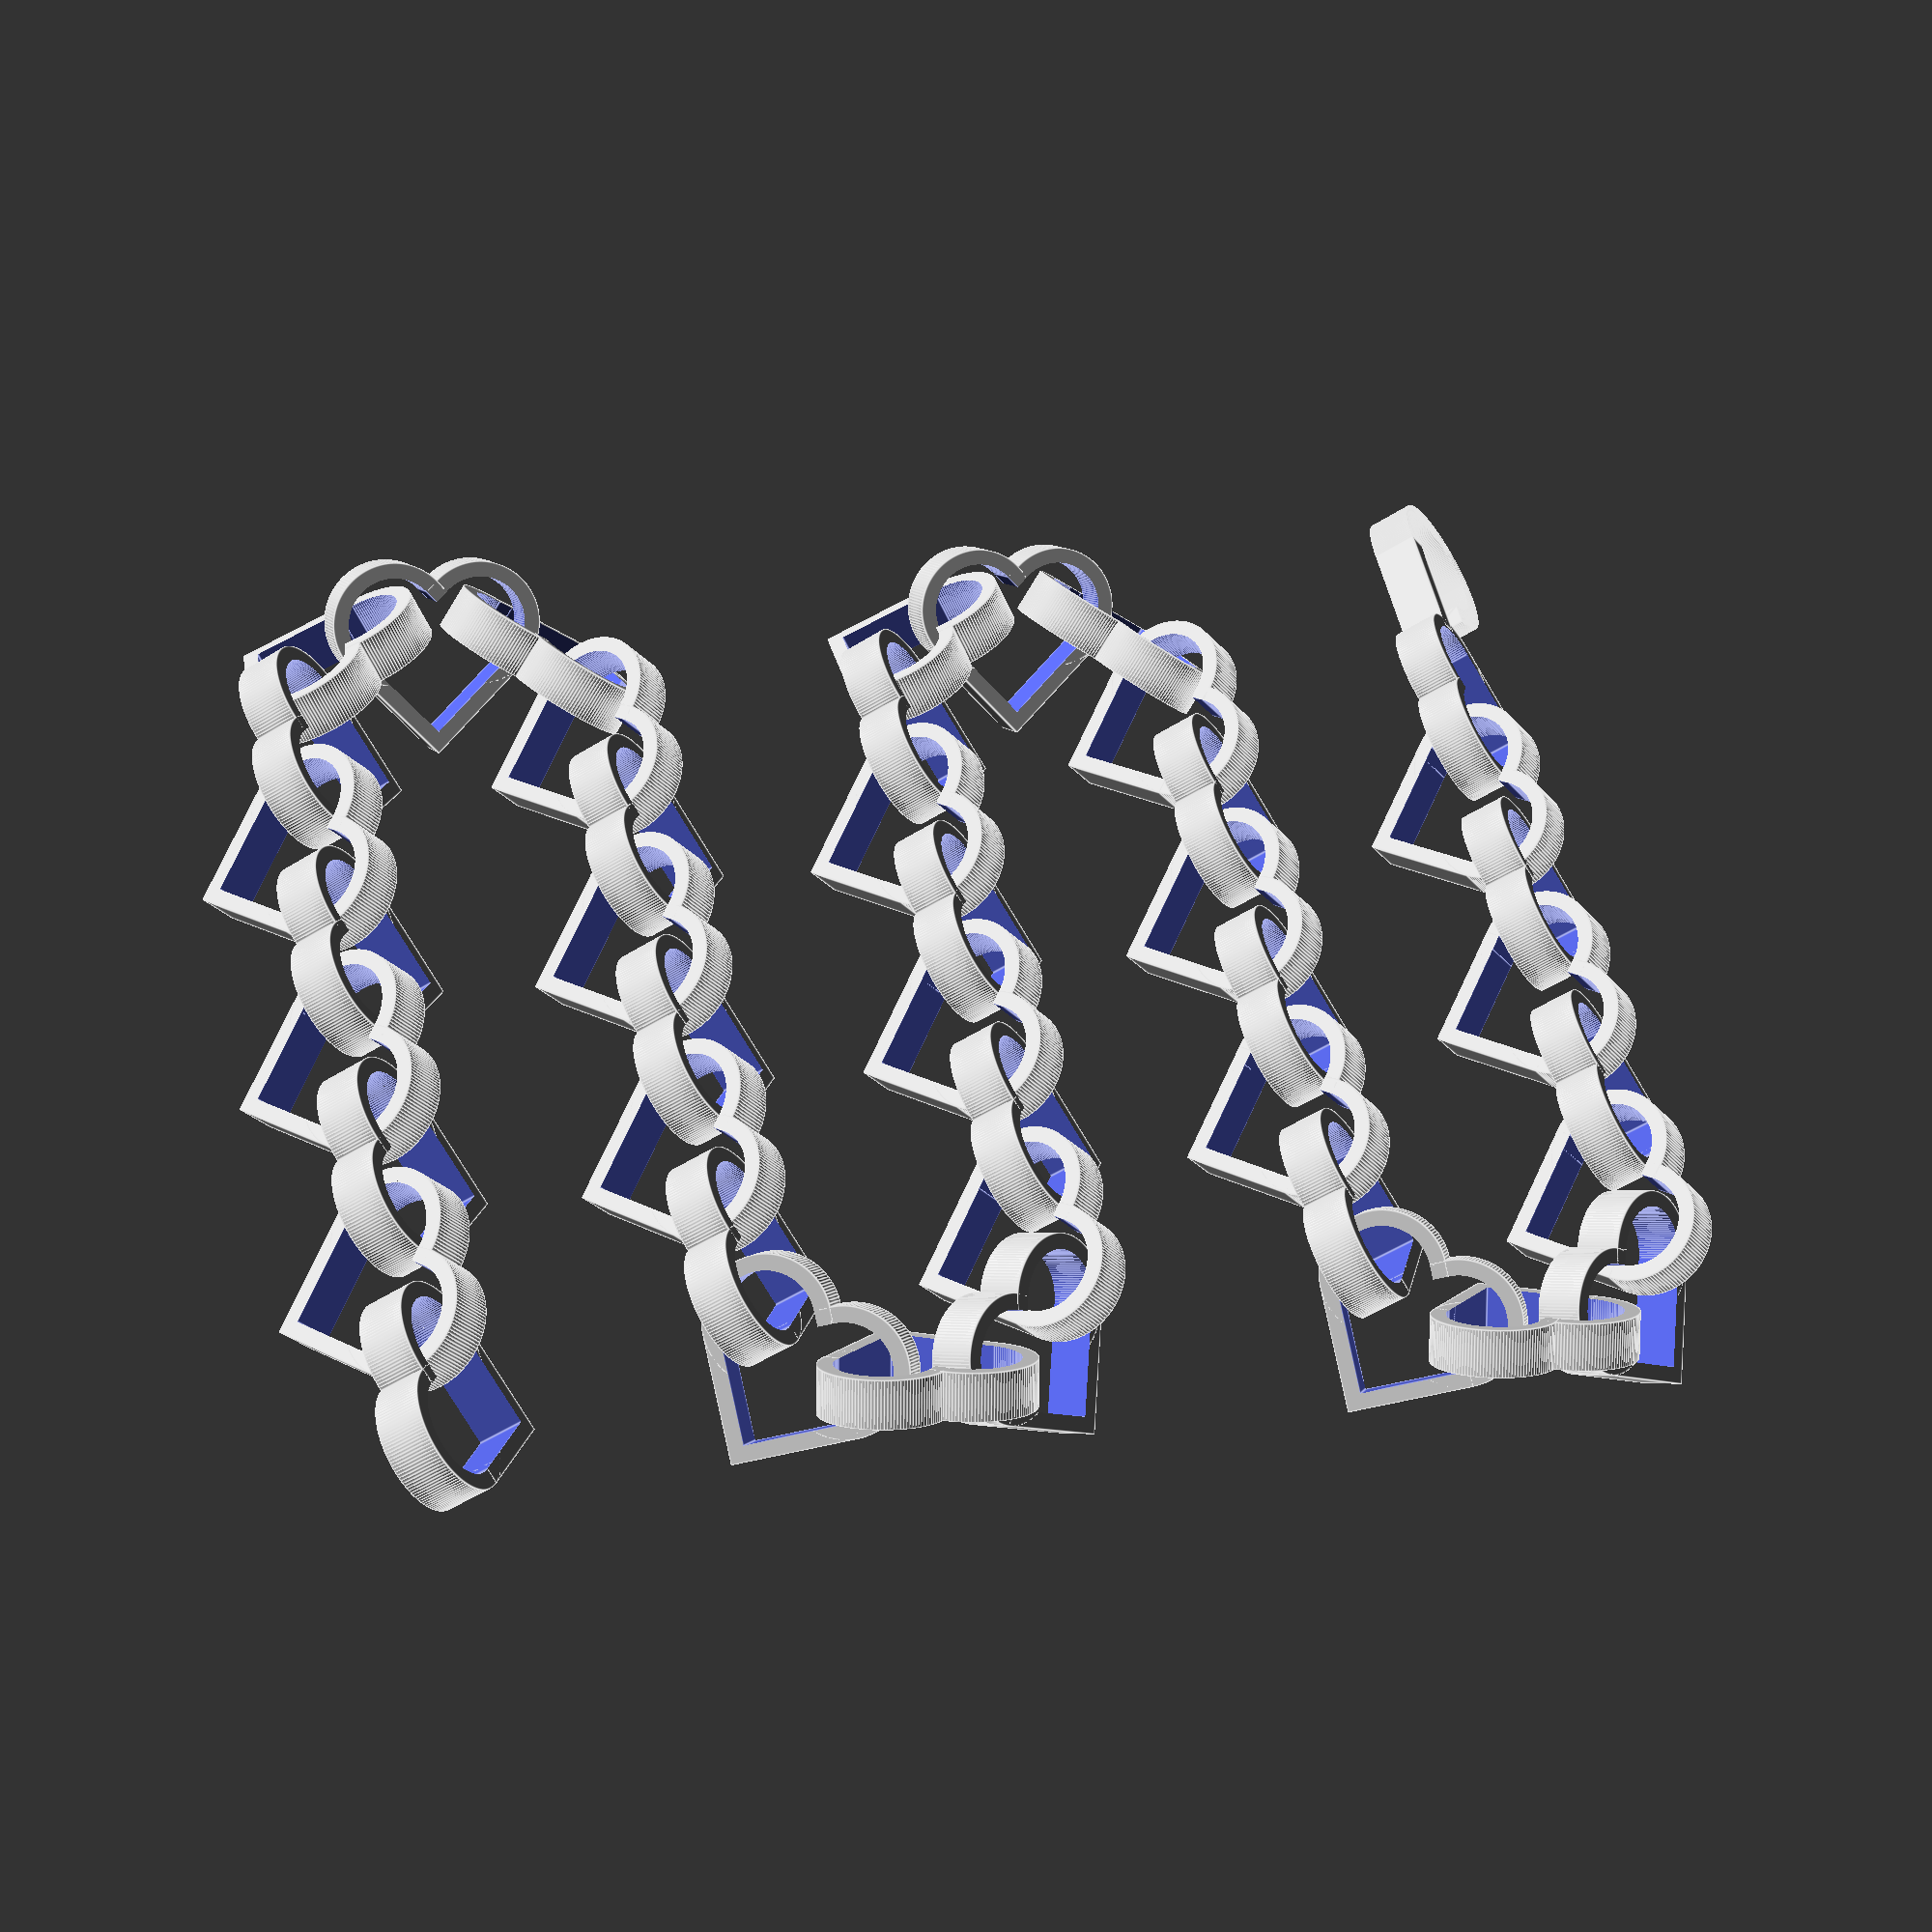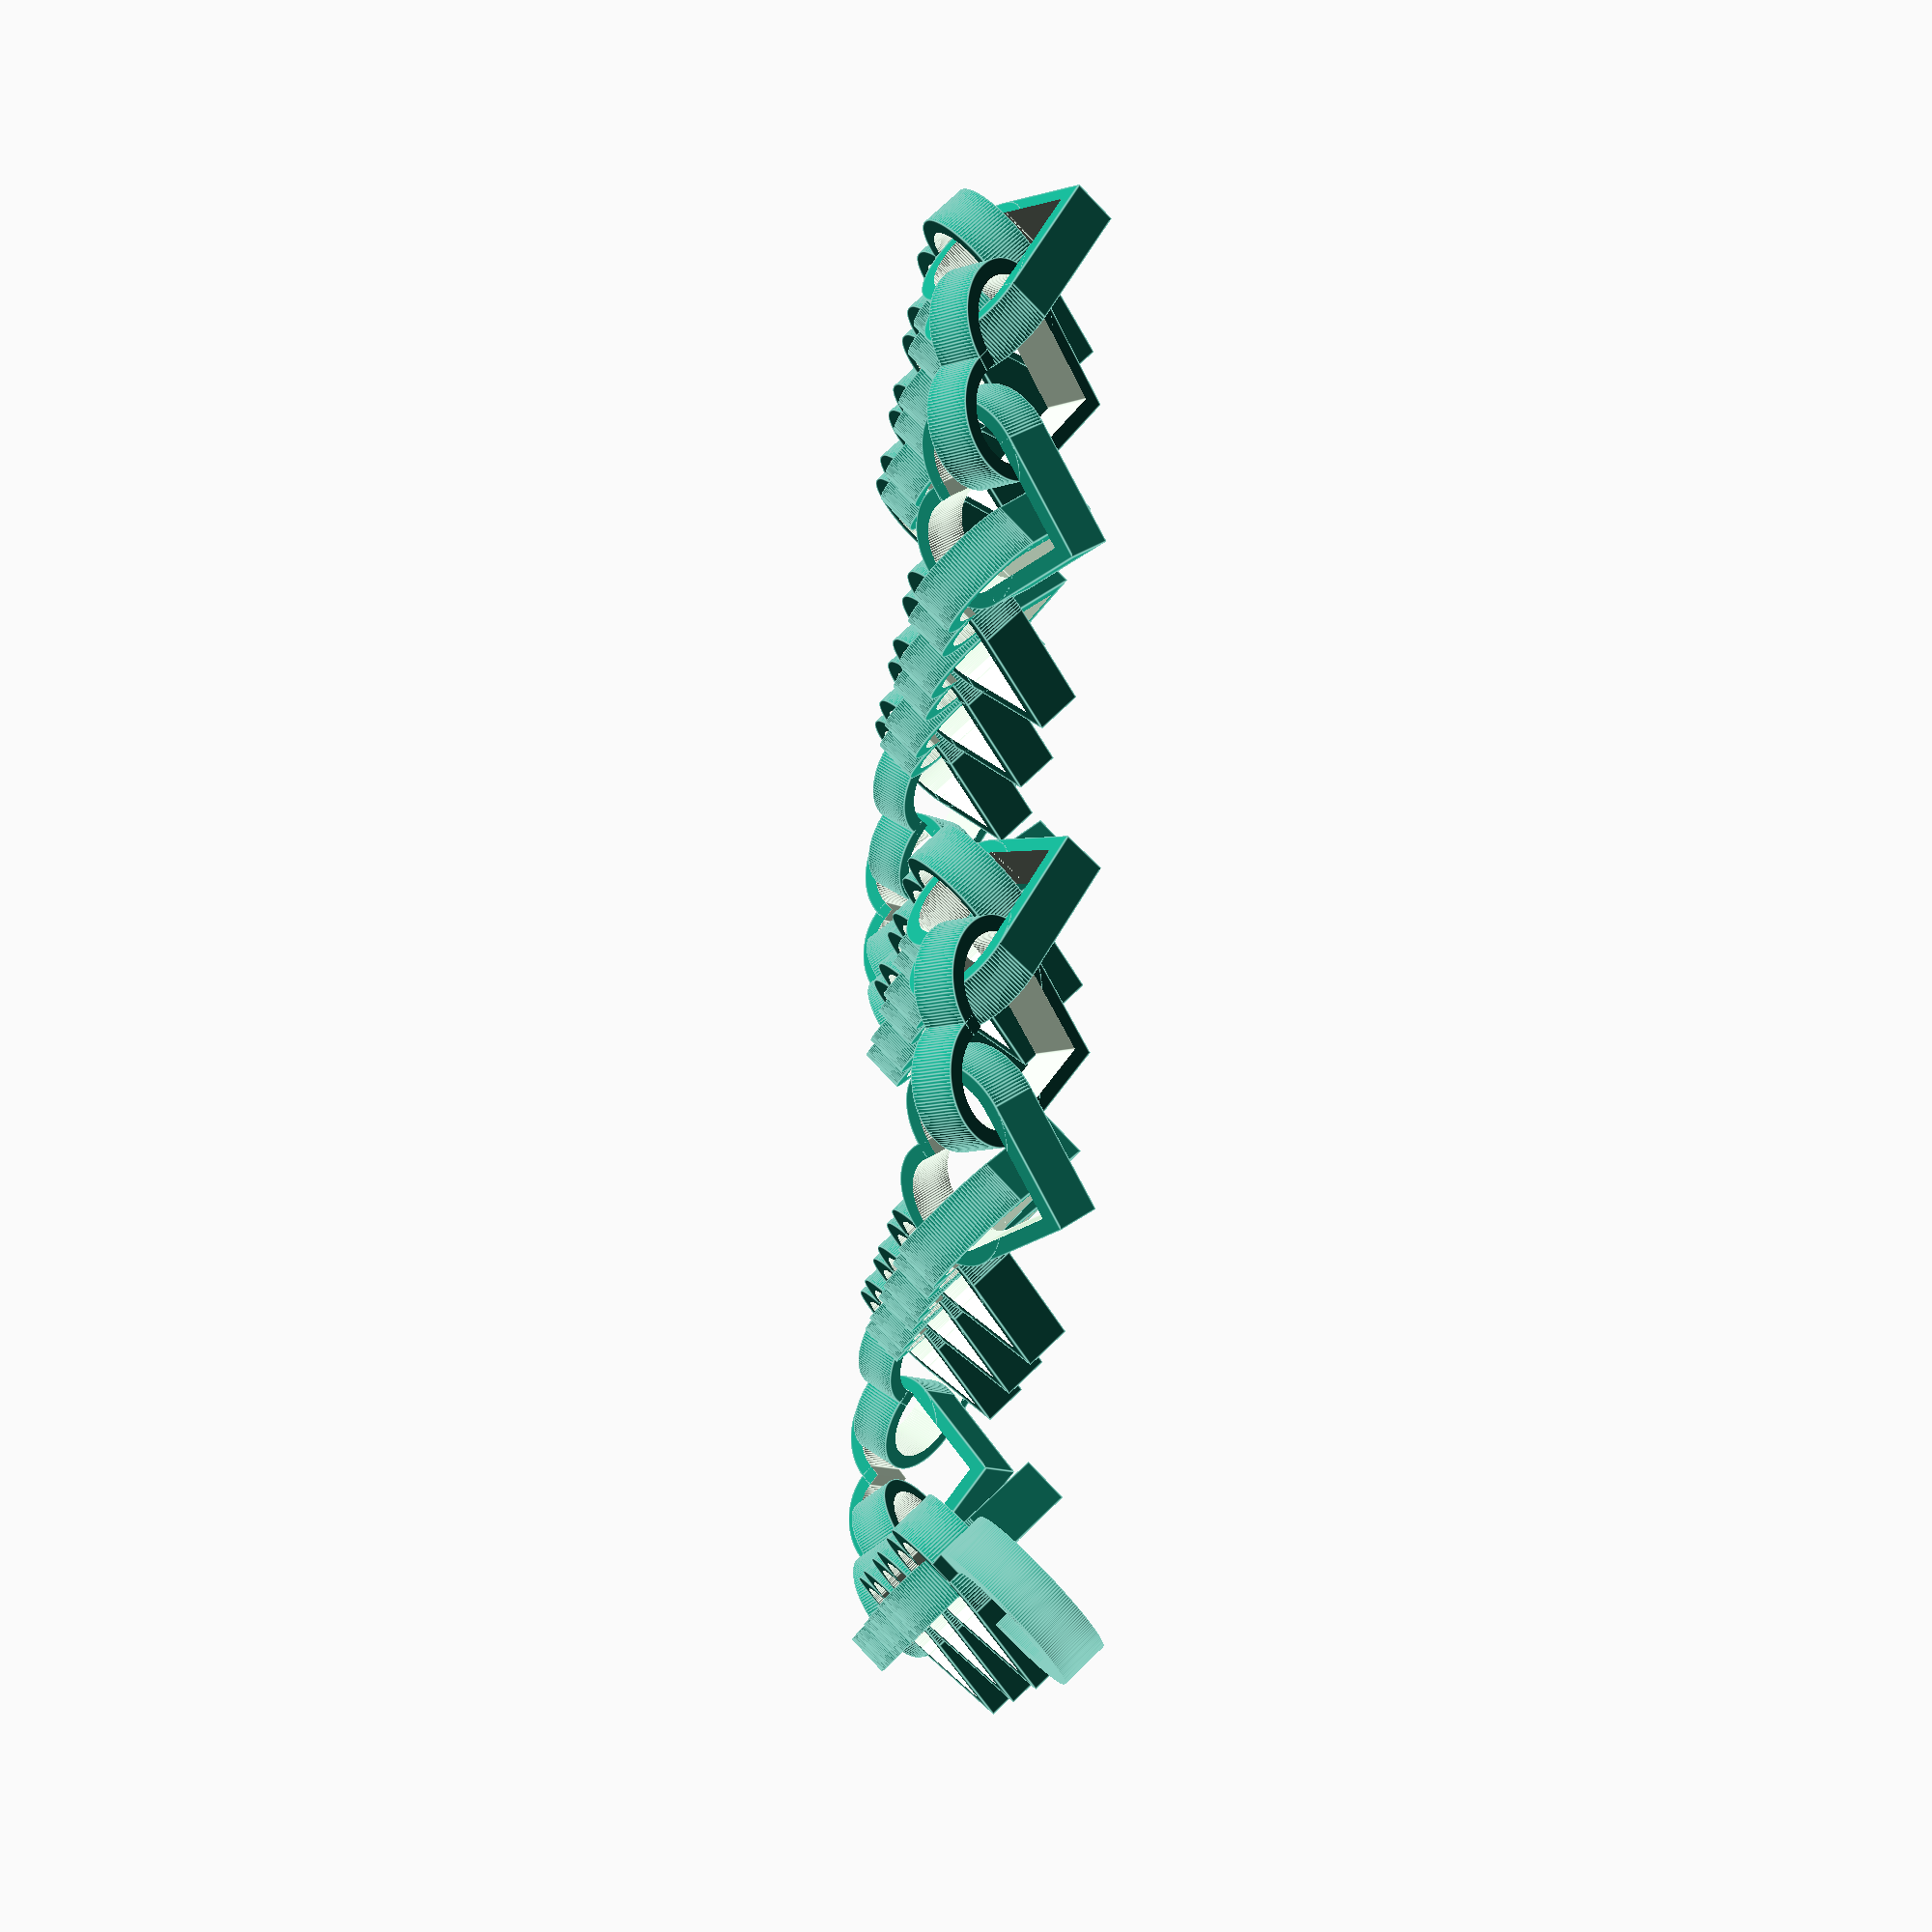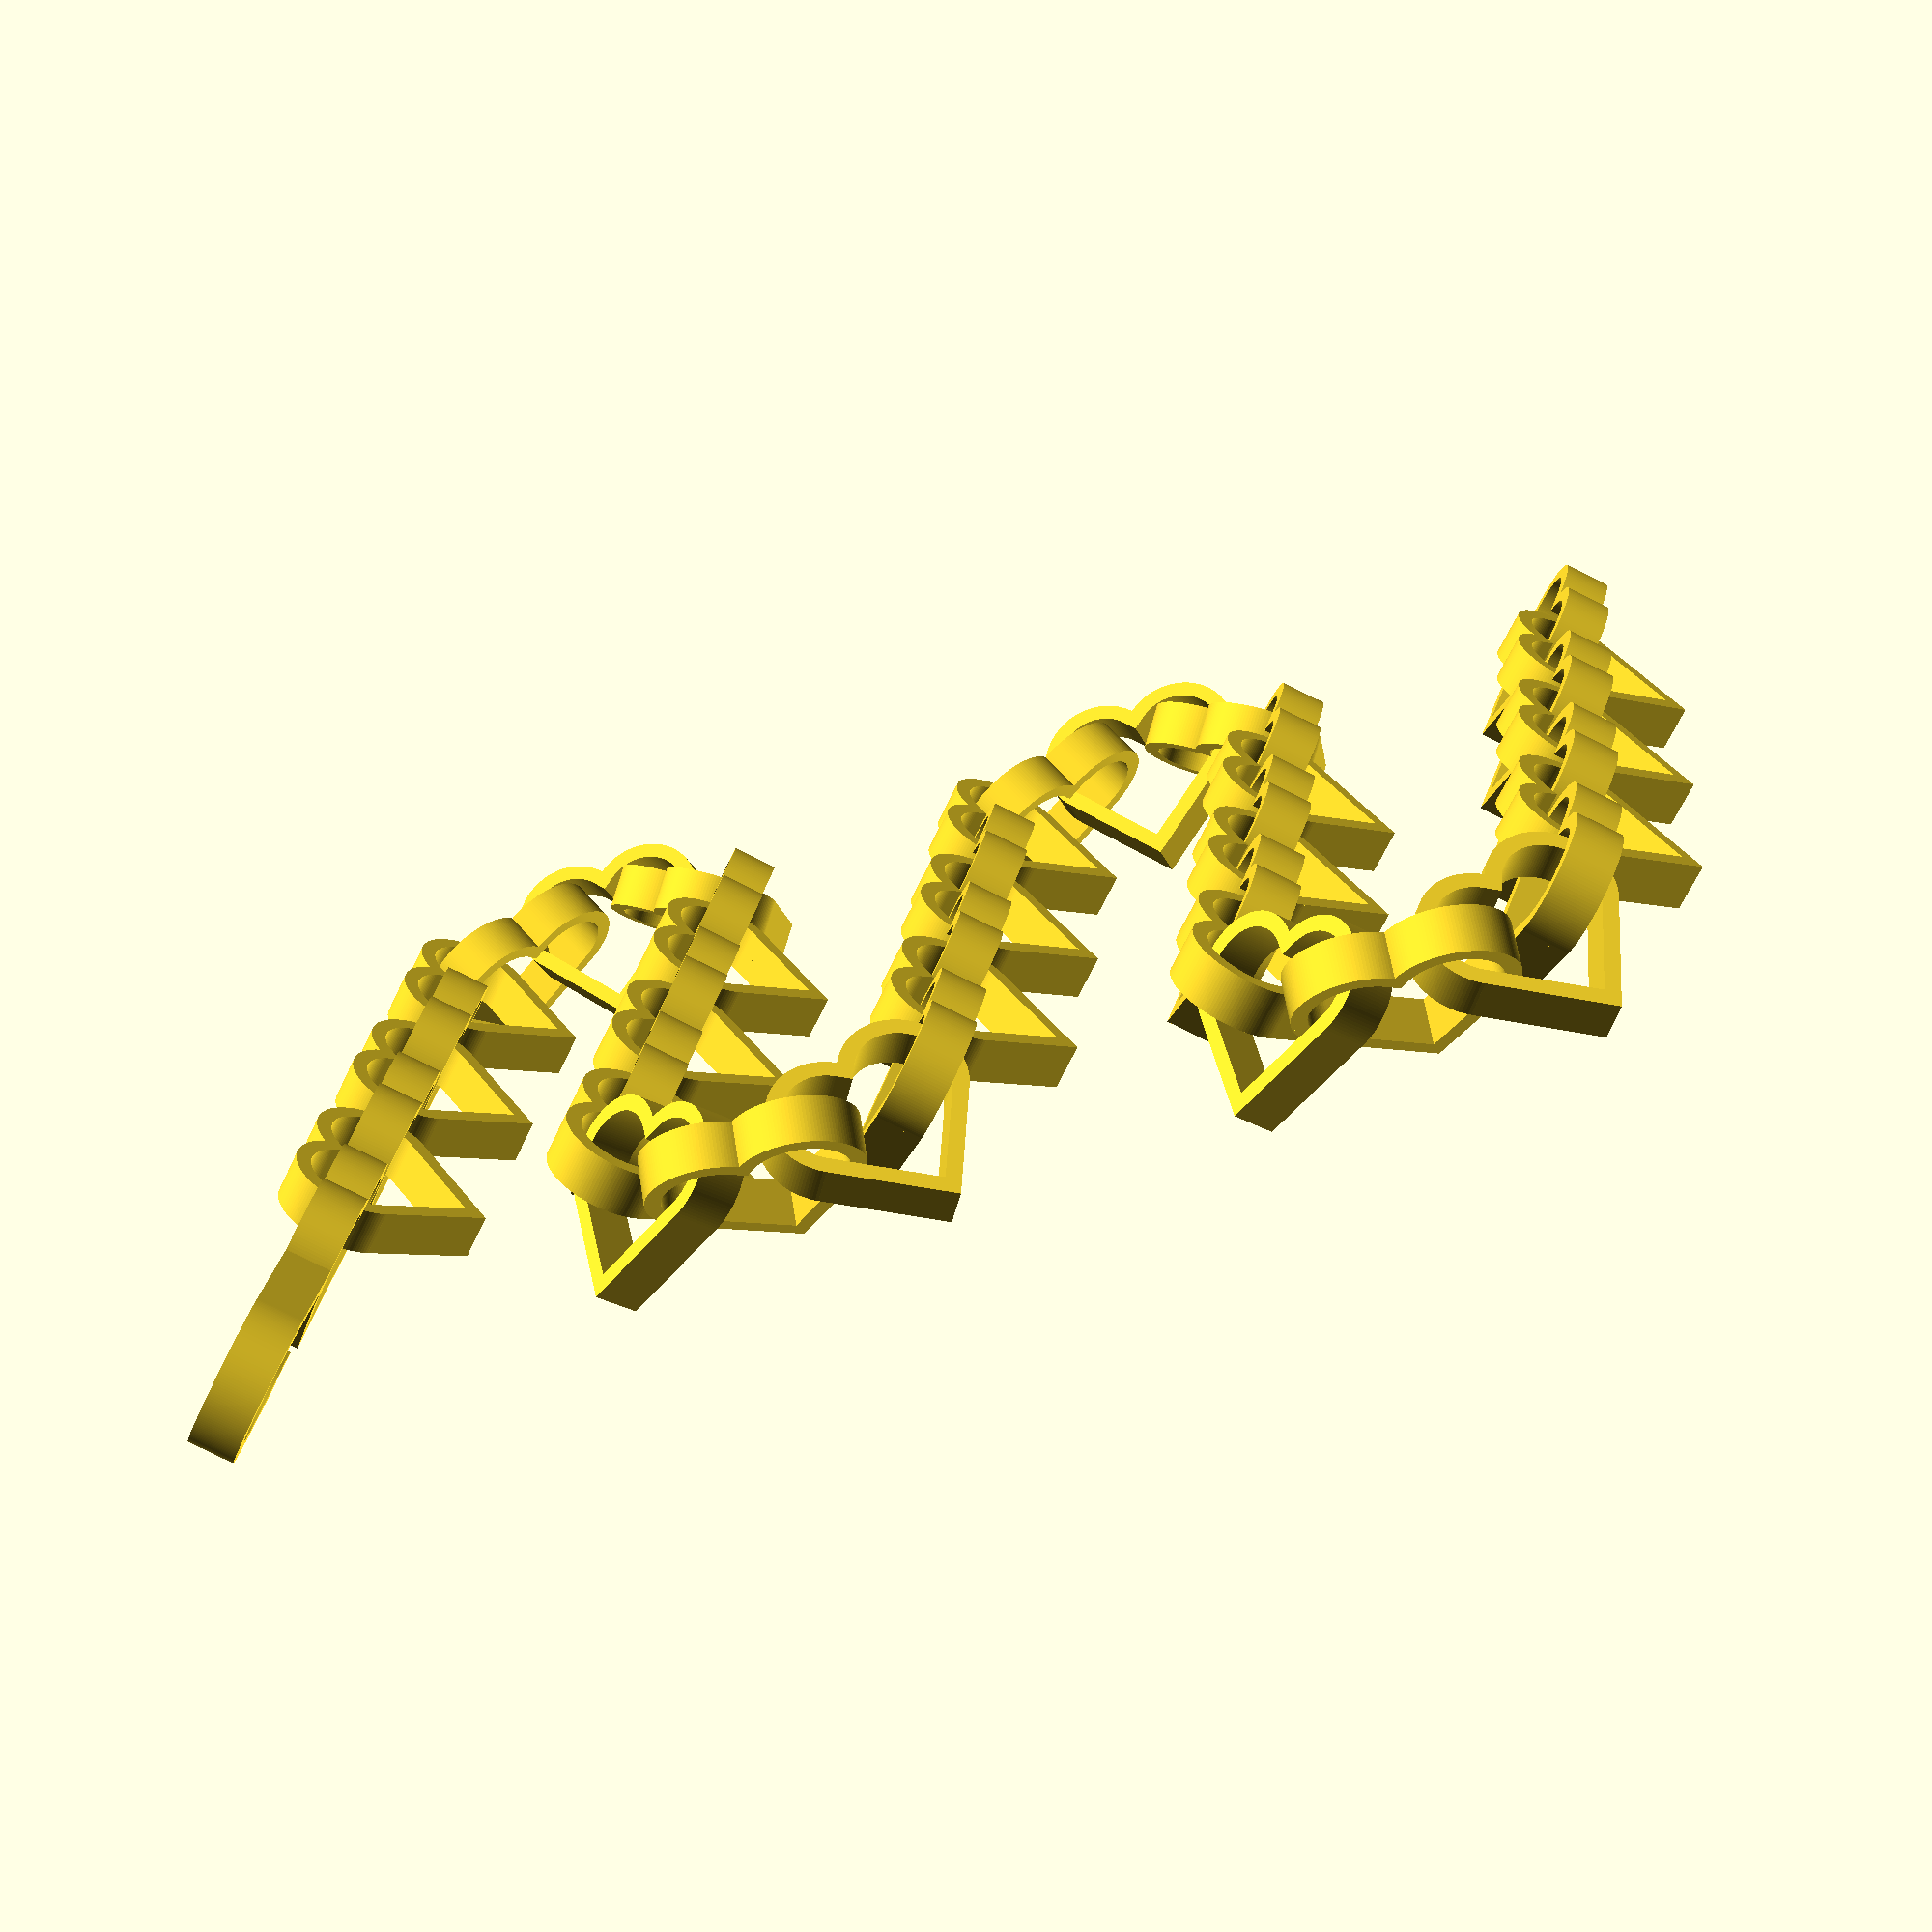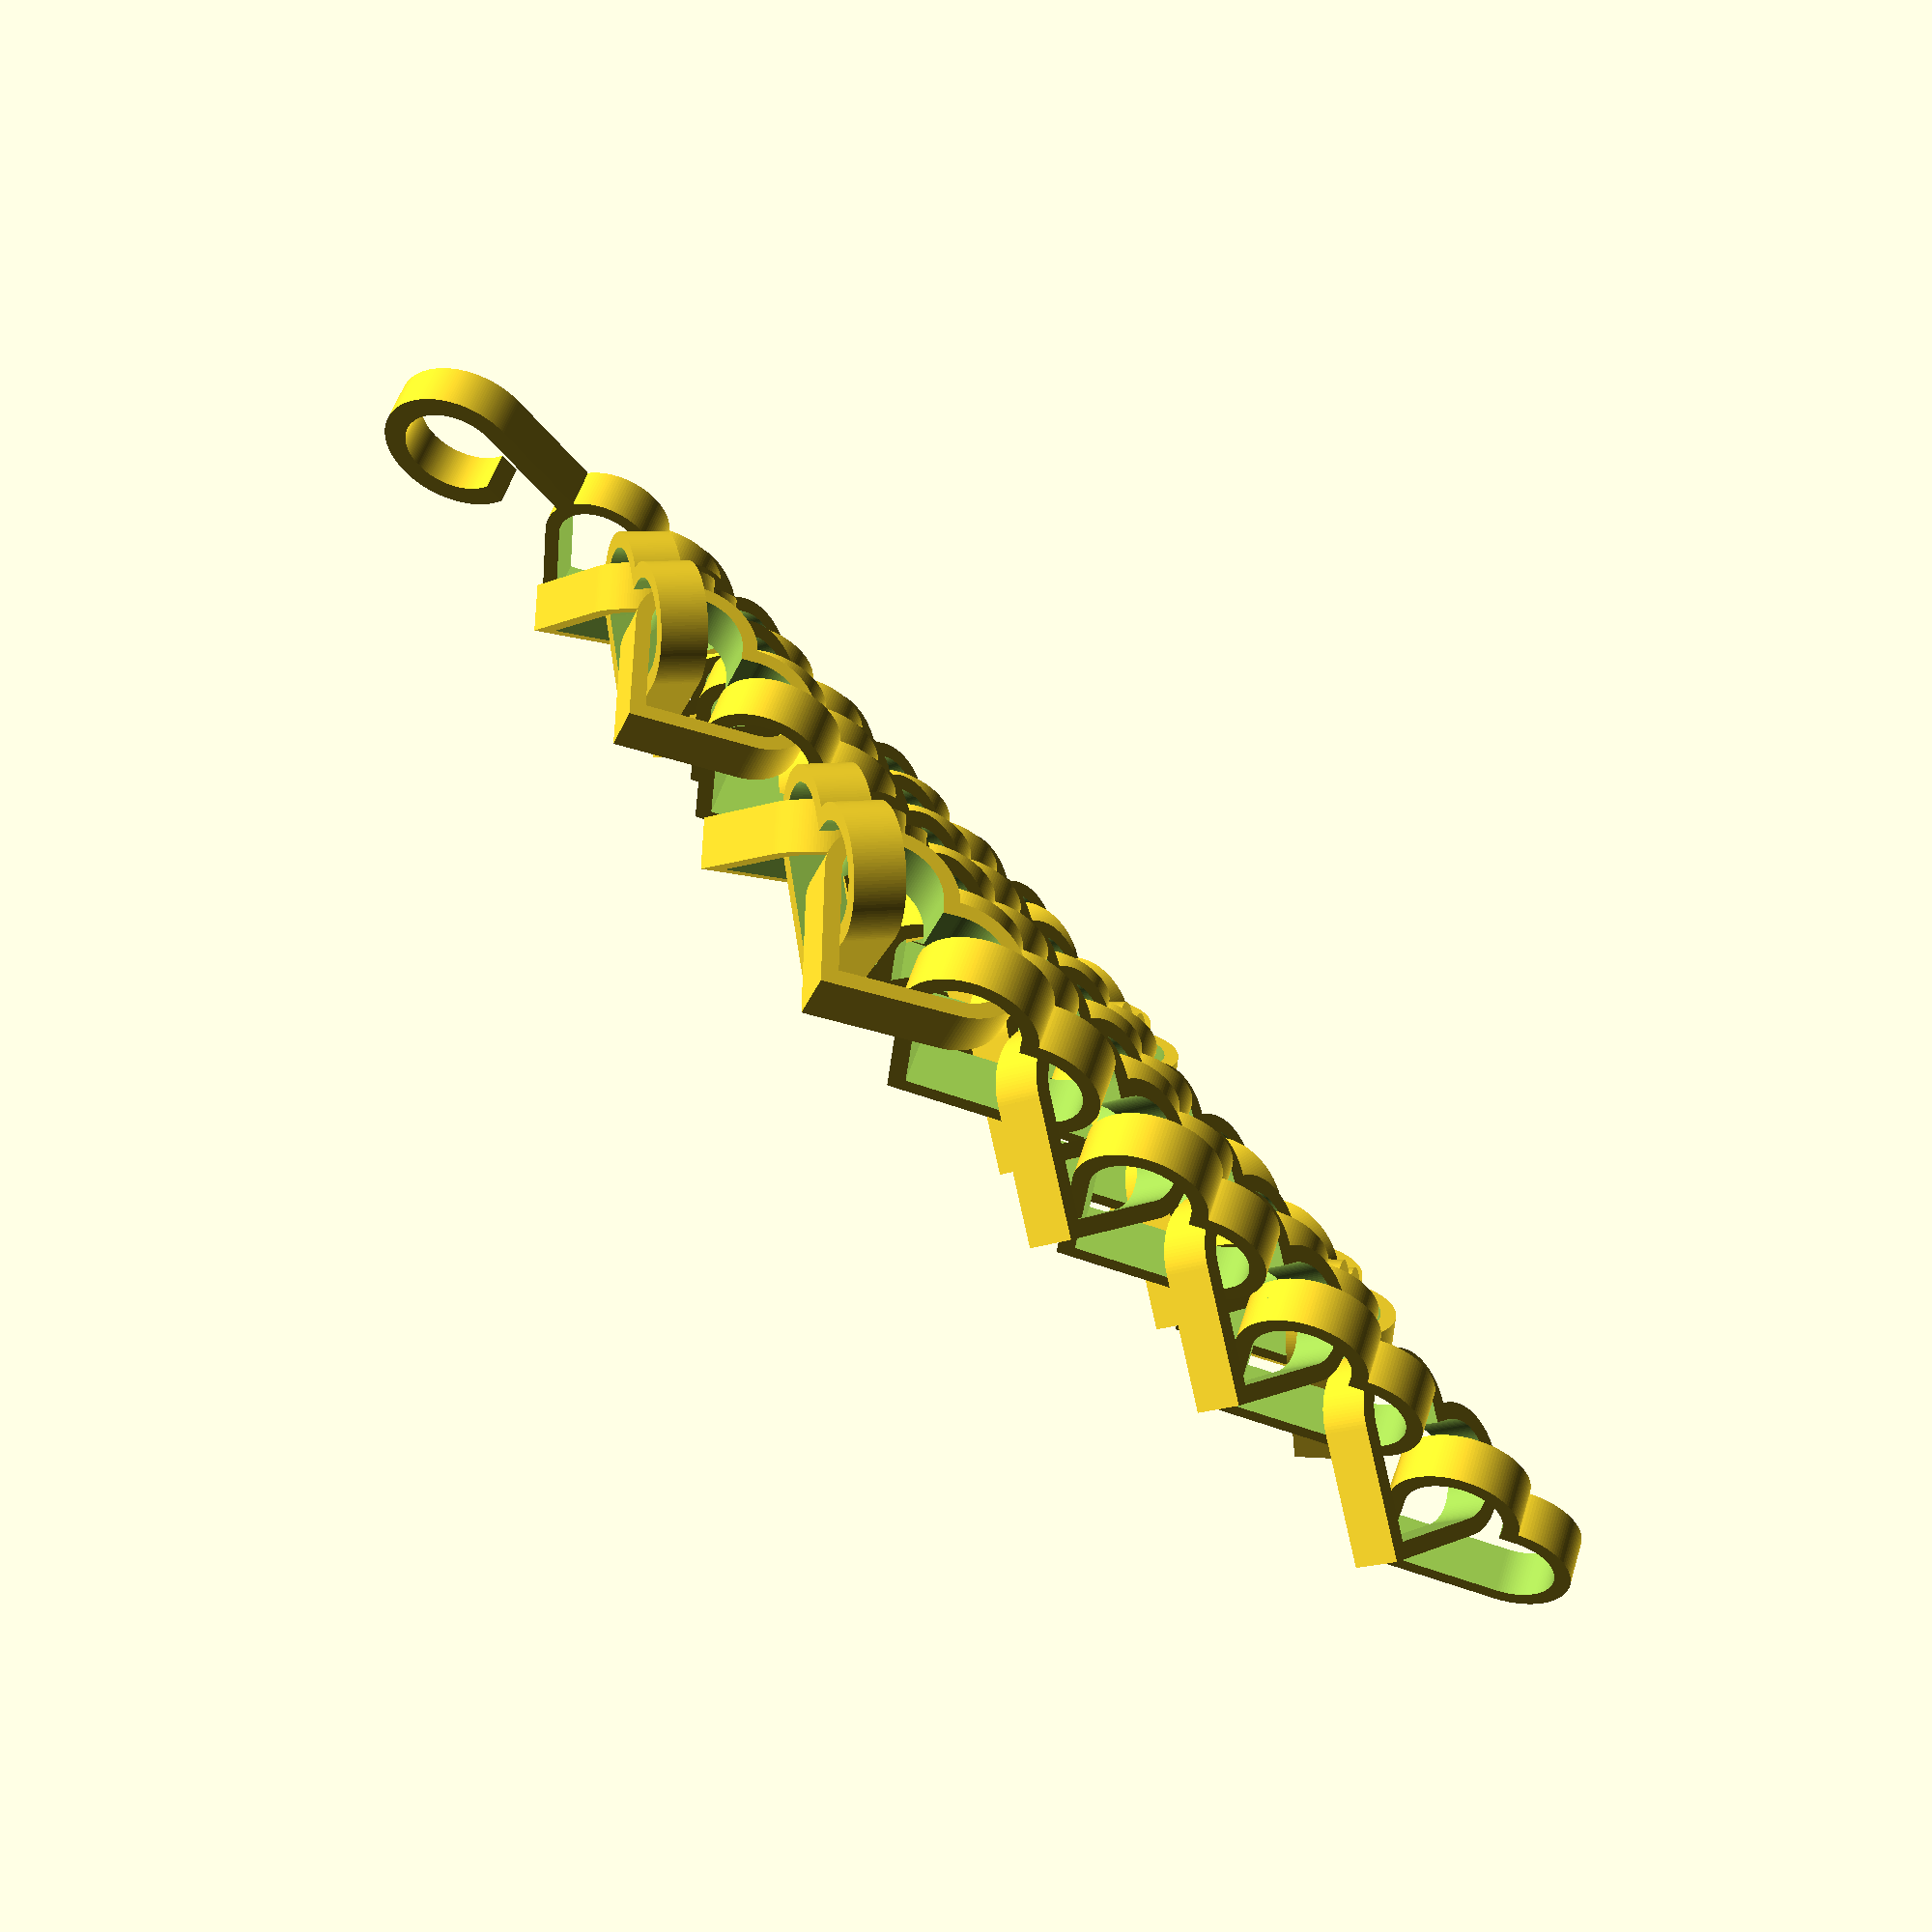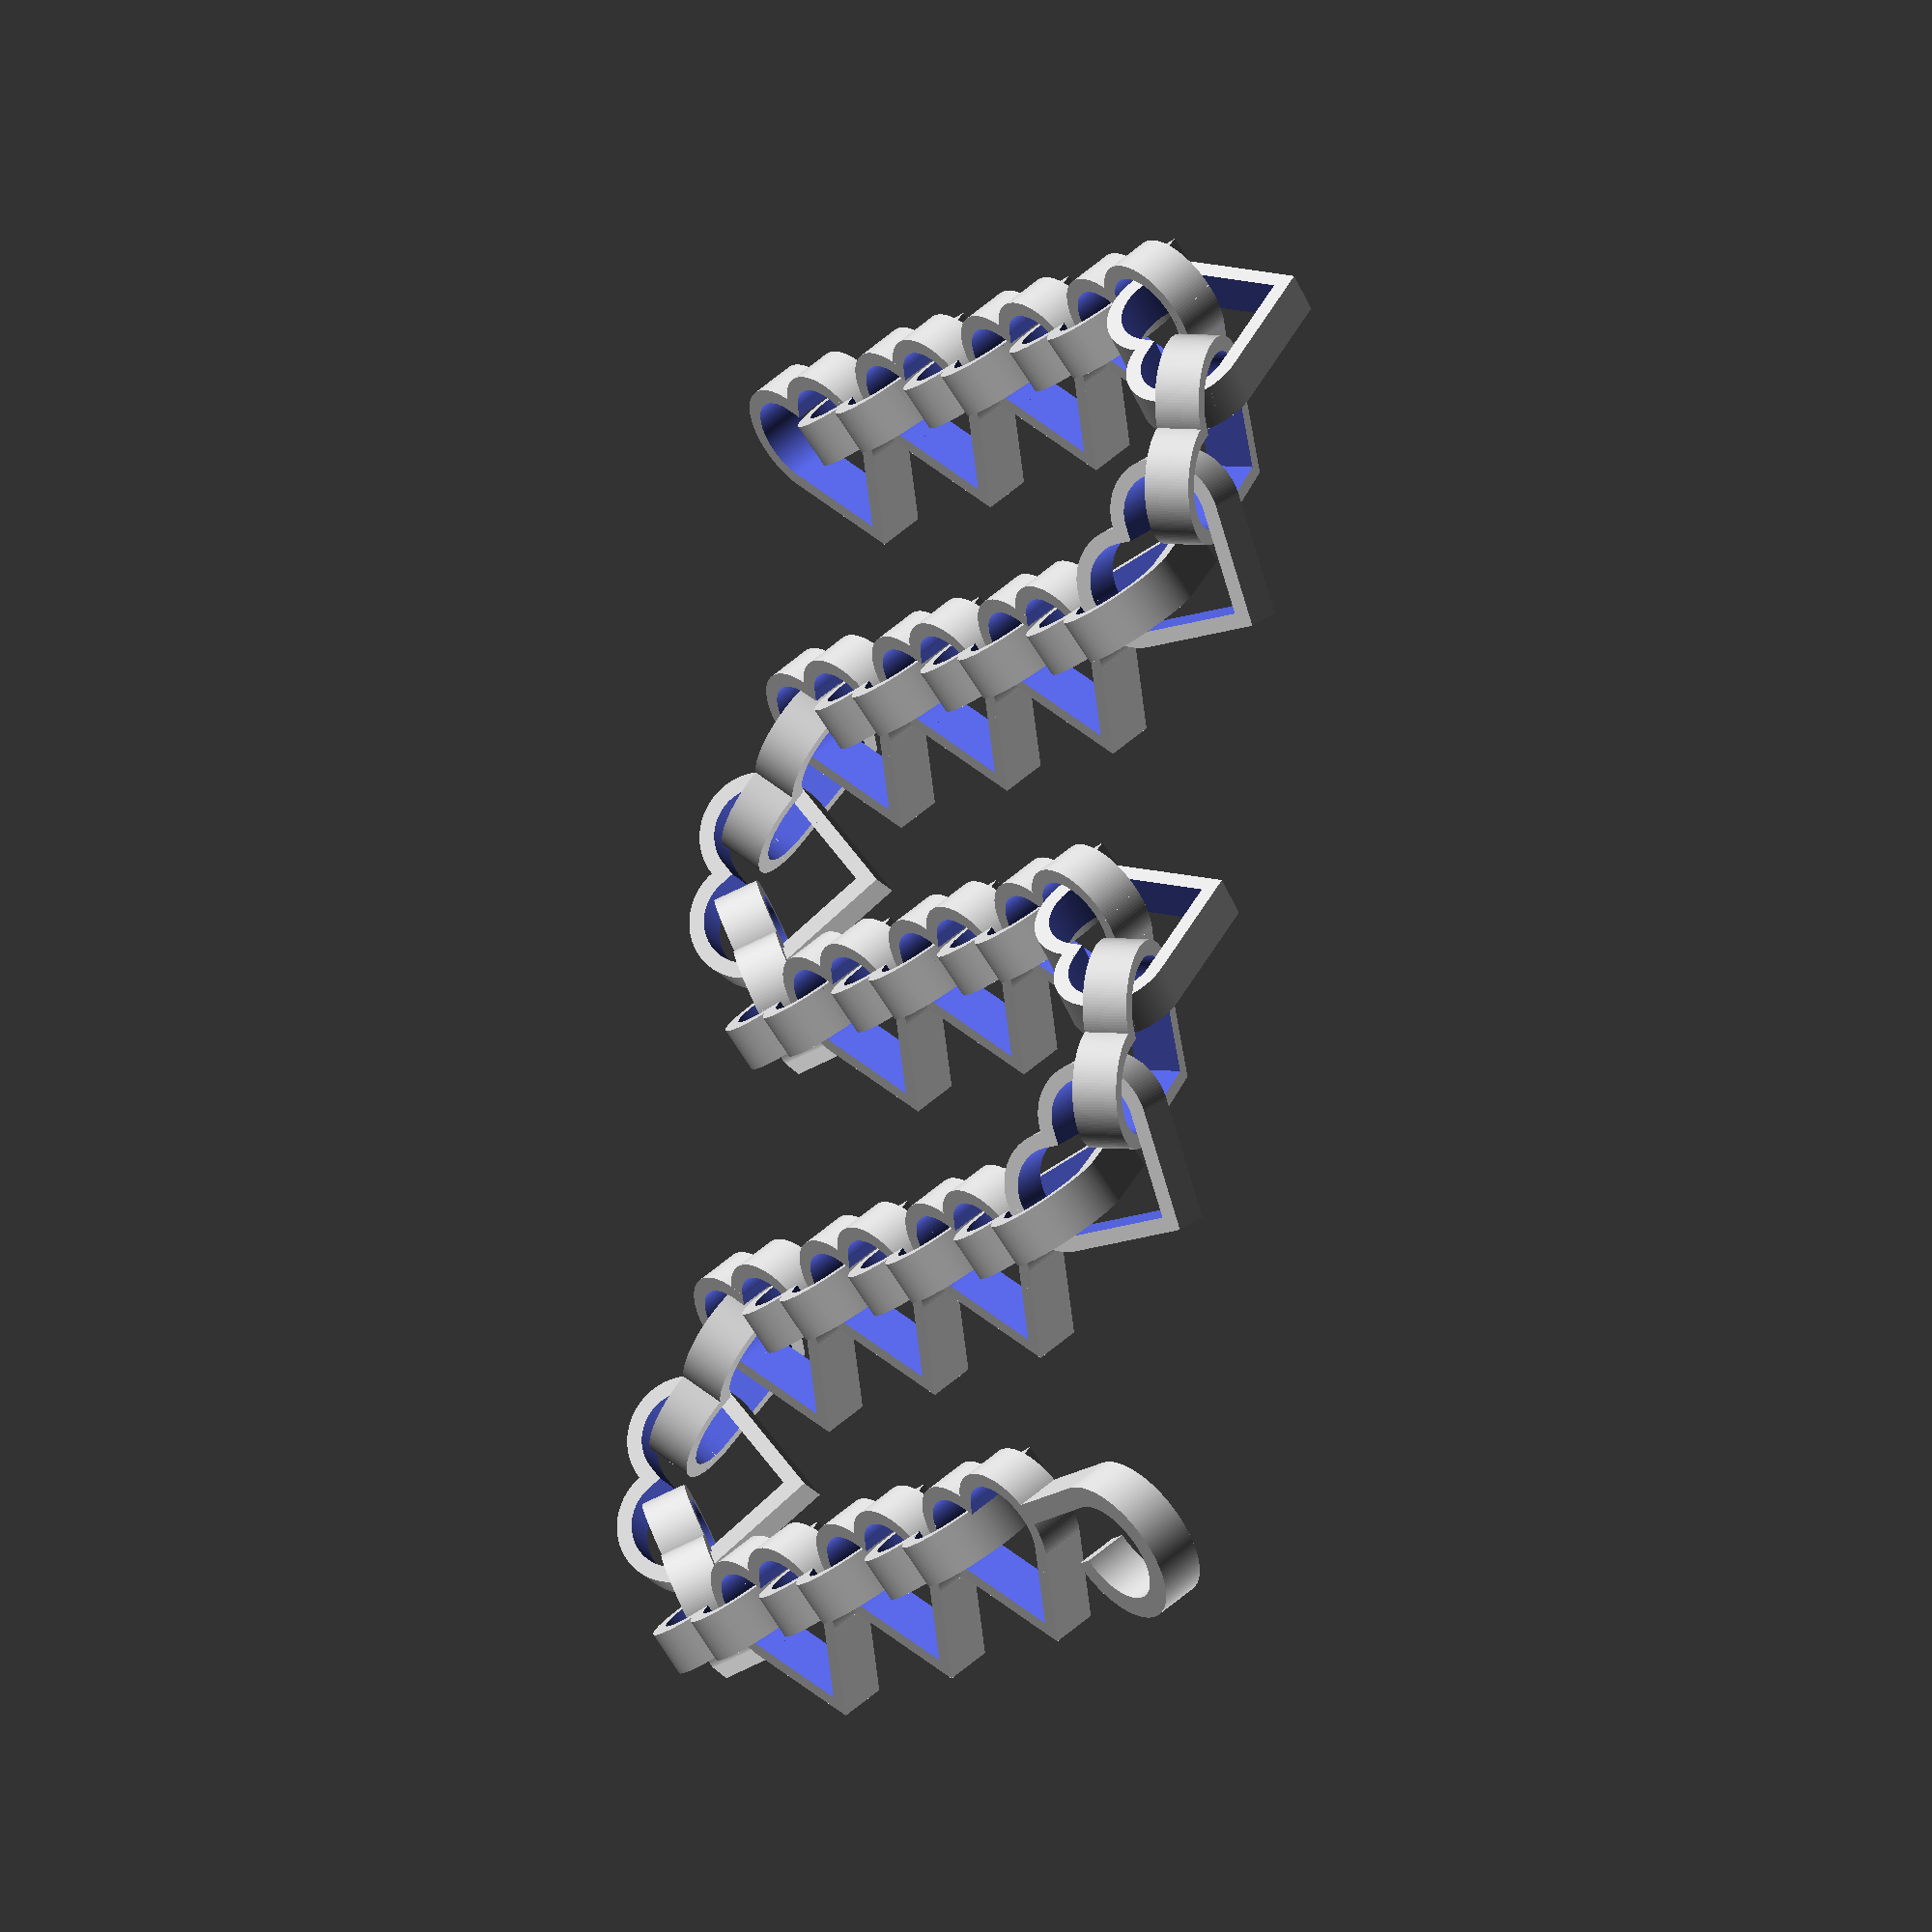
<openscad>
/*
Herzchenkette-OpenSCAD by Sven Reddemann is licensed under a Creative Commons Attribution-NonCommercial-ShareAlike 4.0 International License.
To view a copy of this license, visit http://creativecommons.org/licenses/by-nc-sa/4.0/.
Based on a work at https://github.com/k37z3r/Herzchenkette-OpenSCAD.
*/
module heart_chain(){
    rotate([0,0,45]) difference(){
        union(){
            cube([40,40,7.5], center=true);
            translate([20,0,0]) cylinder(d=40, h=7.5, $fn=128, center=true);
            translate([0,20,0]) cylinder(d=40, h=7.5, $fn=128, center=true);
        }
        translate([0,2.5,0]) cube([30,35,8], center=true);
        translate([2.5,0,0]) cube([35,30,8], center=true);
        translate([20,0,0]) cylinder(d=30, h=8, $fn=128, center=true);
        translate([0,20,0]) cylinder(d=30, h=8, $fn=128, center=true);
    }
}
module heart_hook(){
    heart_chain();
    translate([50,15,0]) cube([40,7.5,7.5], center=true);
    translate([70,-6.25,-3.75]) rotate([0,0,-180]) rotate_extrude(angle=270, convexity=10, $fn=200) translate([17.5,0]) square([7.5,7.5]);
}
translate([17,0,0]) rotate([45,0,0]) scale([0.5,0.5,1]) heart_chain();
translate([37,10,0]) rotate([135,0,0]) scale([0.5,0.5,1]) heart_chain();
translate([57,0,0]) rotate([45,0,0]) scale([0.5,0.5,1]) heart_chain();
translate([77,10,0]) rotate([135,0,0]) scale([0.5,0.5,1]) heart_chain();
translate([97,0,0]) rotate([45,0,0]) scale([0.5,0.5,1]) heart_chain();
translate([117,10,0]) rotate([135,0,0]) scale([0.5,0.5,1]) heart_chain();
translate([137,0,0]) rotate([45,0,0]) scale([0.5,0.5,1]) heart_chain();

translate([157,0,0]) rotate([135,0,-45]) scale([0.5,0.5,1]) heart_chain();
translate([157,-20,0]) rotate([45,0,-90]) scale([0.5,0.5,1]) heart_chain();
translate([157,-40,0]) rotate([135,0,-135]) scale([0.5,0.5,1]) heart_chain();

translate([137,-40,0]) rotate([135,0,0]) scale([0.5,0.5,1]) heart_chain();
translate([117,-50,0]) rotate([45,0,0]) scale([0.5,0.5,1]) heart_chain();
translate([97,-40,0]) rotate([135,0,0]) scale([0.5,0.5,1]) heart_chain();
translate([77,-50,0]) rotate([45,0,0]) scale([0.5,0.5,1]) heart_chain();
translate([57,-40,0]) rotate([135,0,0]) scale([0.5,0.5,1]) heart_chain();
translate([37,-50,0]) rotate([45,0,0]) scale([0.5,0.5,1]) heart_chain();

translate([17,-50,0]) rotate([135,0,45]) scale([0.5,0.5,1]) heart_chain();
translate([17,-70,0]) rotate([45,0,90]) scale([0.5,0.5,1]) heart_chain();
translate([17,-90,0]) rotate([135,0,135]) scale([0.5,0.5,1]) heart_chain();

translate([37,-90,0]) rotate([135,0,0]) scale([0.5,0.5,1]) heart_chain();
translate([57,-100,0]) rotate([45,0,0]) scale([0.5,0.5,1]) heart_chain();
translate([77,-90,0]) rotate([135,0,0]) scale([0.5,0.5,1]) heart_chain();
translate([97,-100,0]) rotate([45,0,0]) scale([0.5,0.5,1]) heart_chain();
translate([117,-90,0]) rotate([135,0,0]) scale([0.5,0.5,1]) heart_chain();
translate([137,-100,0]) rotate([45,0,0]) scale([0.5,0.5,1]) heart_chain();

translate([157,-100,0]) rotate([135,0,-45]) scale([0.5,0.5,1]) heart_chain();
translate([157,-120,0]) rotate([45,0,-90]) scale([0.5,0.5,1]) heart_chain();
translate([157,-140,0]) rotate([135,0,-135]) scale([0.5,0.5,1]) heart_chain();

translate([137,-140,0]) rotate([135,0,0]) scale([0.5,0.5,1]) heart_chain();
translate([117,-150,0]) rotate([45,0,0]) scale([0.5,0.5,1]) heart_chain();
translate([97,-140,0]) rotate([135,0,0]) scale([0.5,0.5,1]) heart_chain();
translate([77,-150,0]) rotate([45,0,0]) scale([0.5,0.5,1]) heart_chain();
translate([57,-140,0]) rotate([135,0,0]) scale([0.5,0.5,1]) heart_chain();
translate([37,-150,0]) rotate([45,0,0]) scale([0.5,0.5,1]) heart_chain();

translate([17,-150,0]) rotate([135,0,45]) scale([0.5,0.5,1]) heart_chain();
translate([17,-170,0]) rotate([45,0,90]) scale([0.5,0.5,1]) heart_chain();
translate([17,-190,0]) rotate([135,0,135]) scale([0.5,0.5,1]) heart_chain();

translate([137,-200,0]) rotate([45,0,0]) scale([0.5,0.5,1]) heart_hook();
translate([117,-190,0]) rotate([135,0,0]) scale([0.5,0.5,1]) heart_chain();
translate([97,-200,0]) rotate([45,0,0]) scale([0.5,0.5,1]) heart_chain();
translate([77,-190,0]) rotate([135,0,0]) scale([0.5,0.5,1]) heart_chain();
translate([57,-200,0]) rotate([45,0,0]) scale([0.5,0.5,1]) heart_chain();
translate([37,-190,0]) rotate([135,0,0]) scale([0.5,0.5,1]) heart_chain();

</openscad>
<views>
elev=217.1 azim=76.5 roll=193.5 proj=p view=edges
elev=27.7 azim=16.3 roll=85.7 proj=p view=edges
elev=71.8 azim=96.4 roll=19.2 proj=p view=solid
elev=265.9 azim=332.3 roll=227.1 proj=p view=solid
elev=26.4 azim=15.3 roll=63.9 proj=o view=solid
</views>
